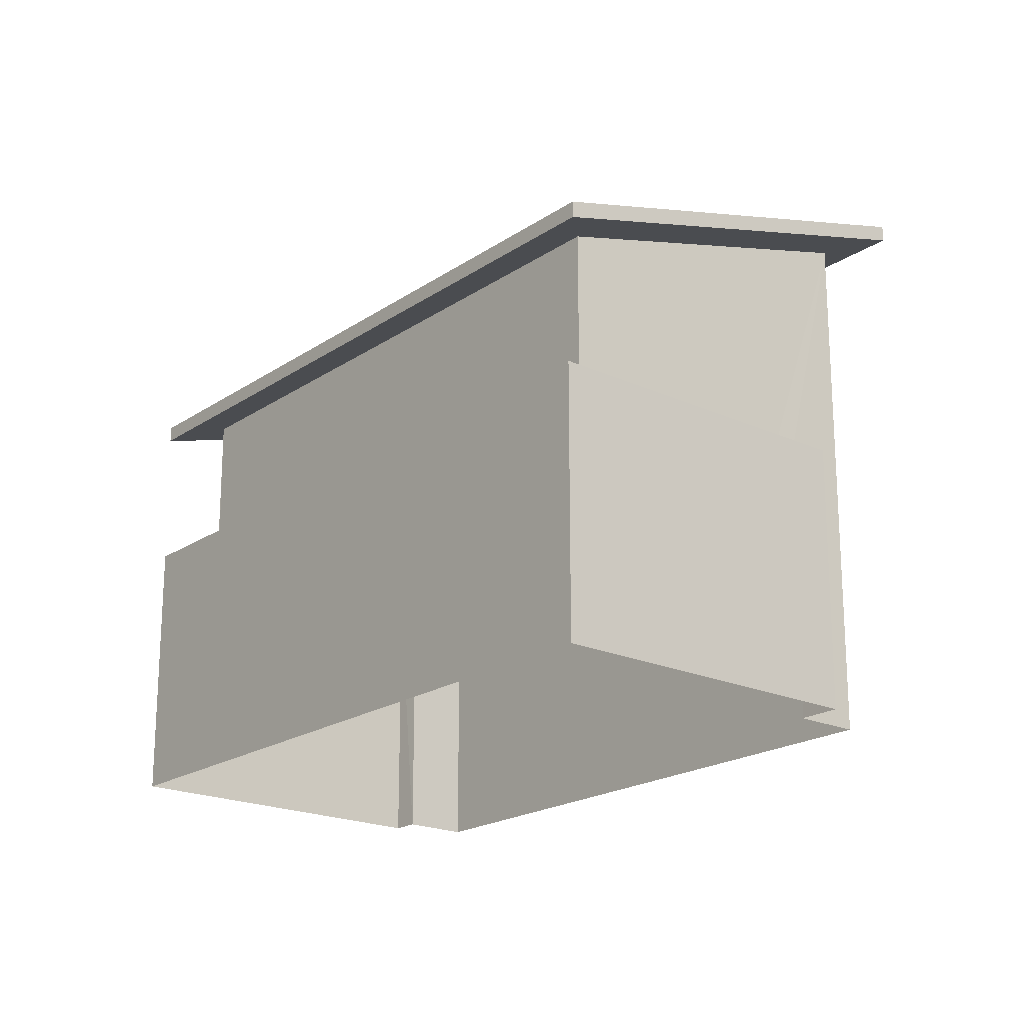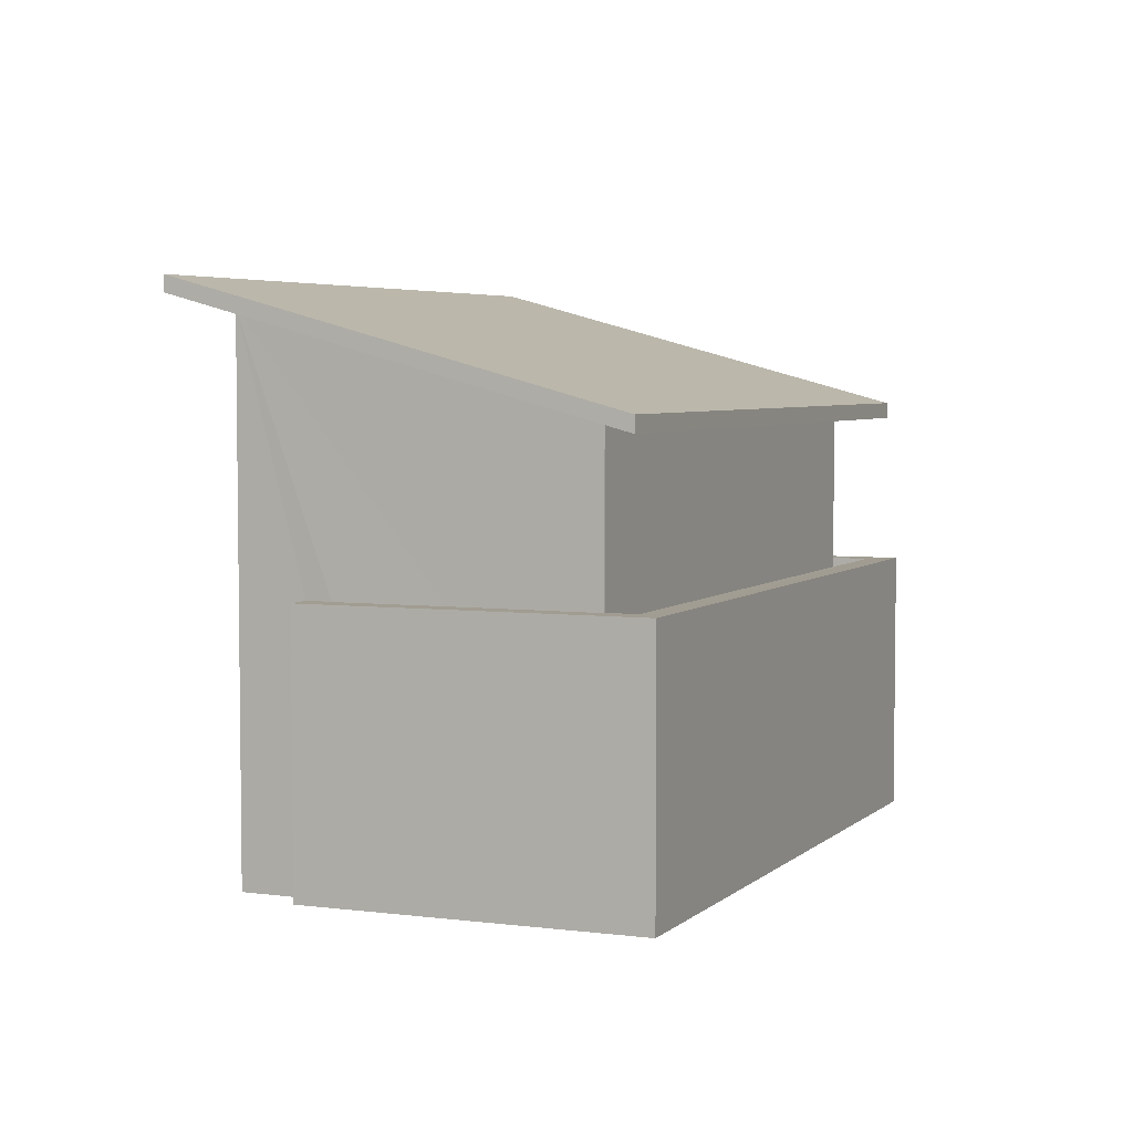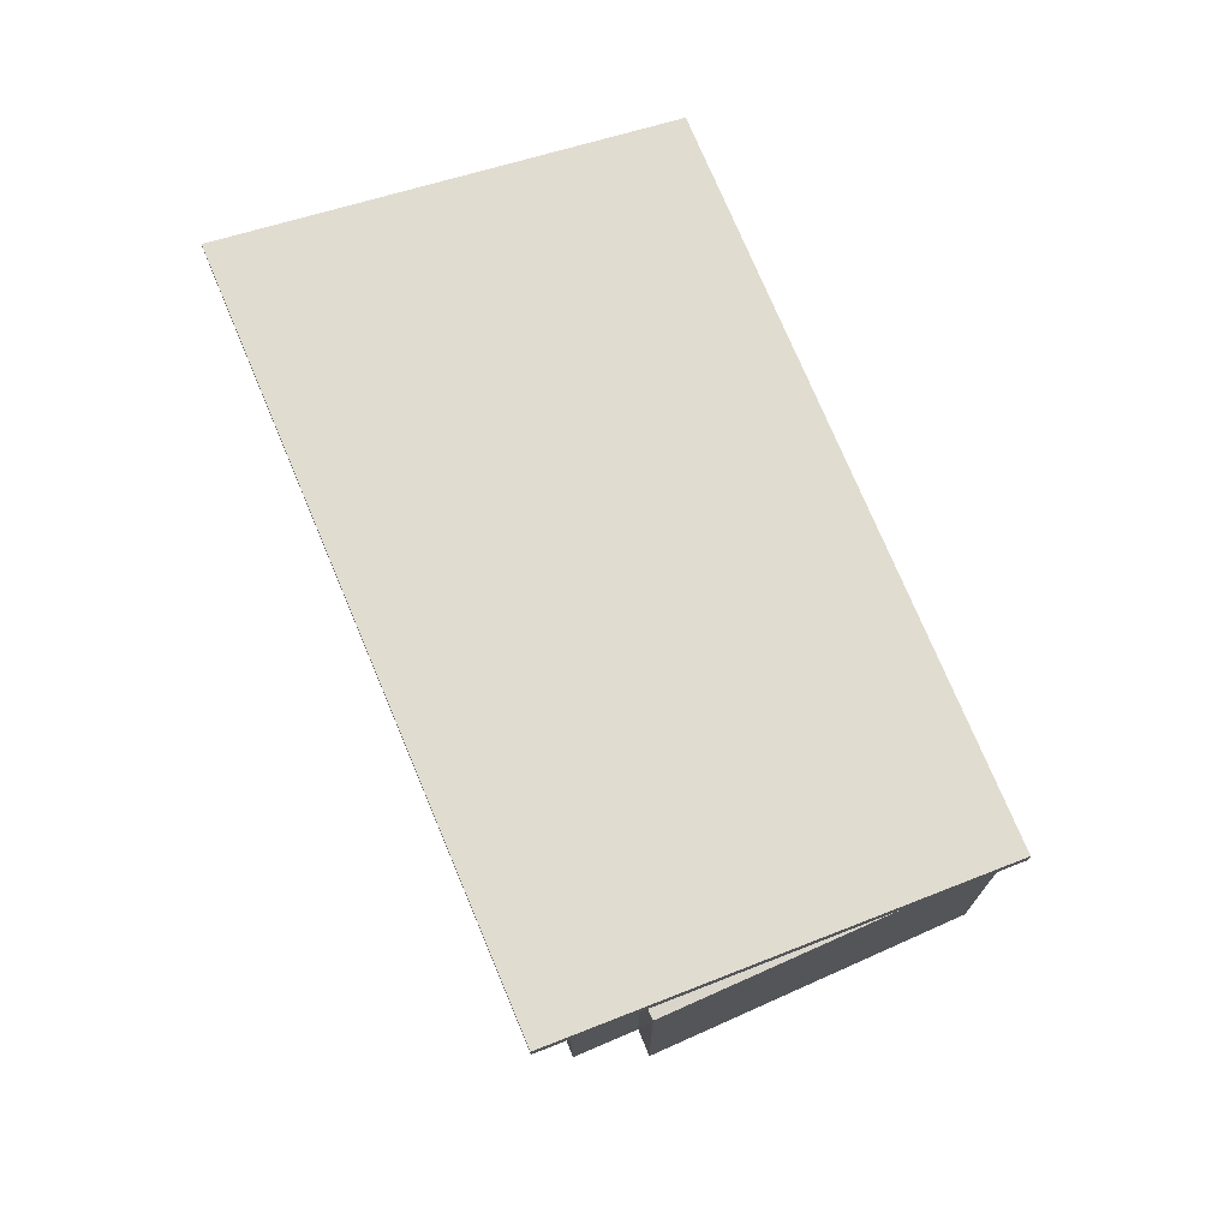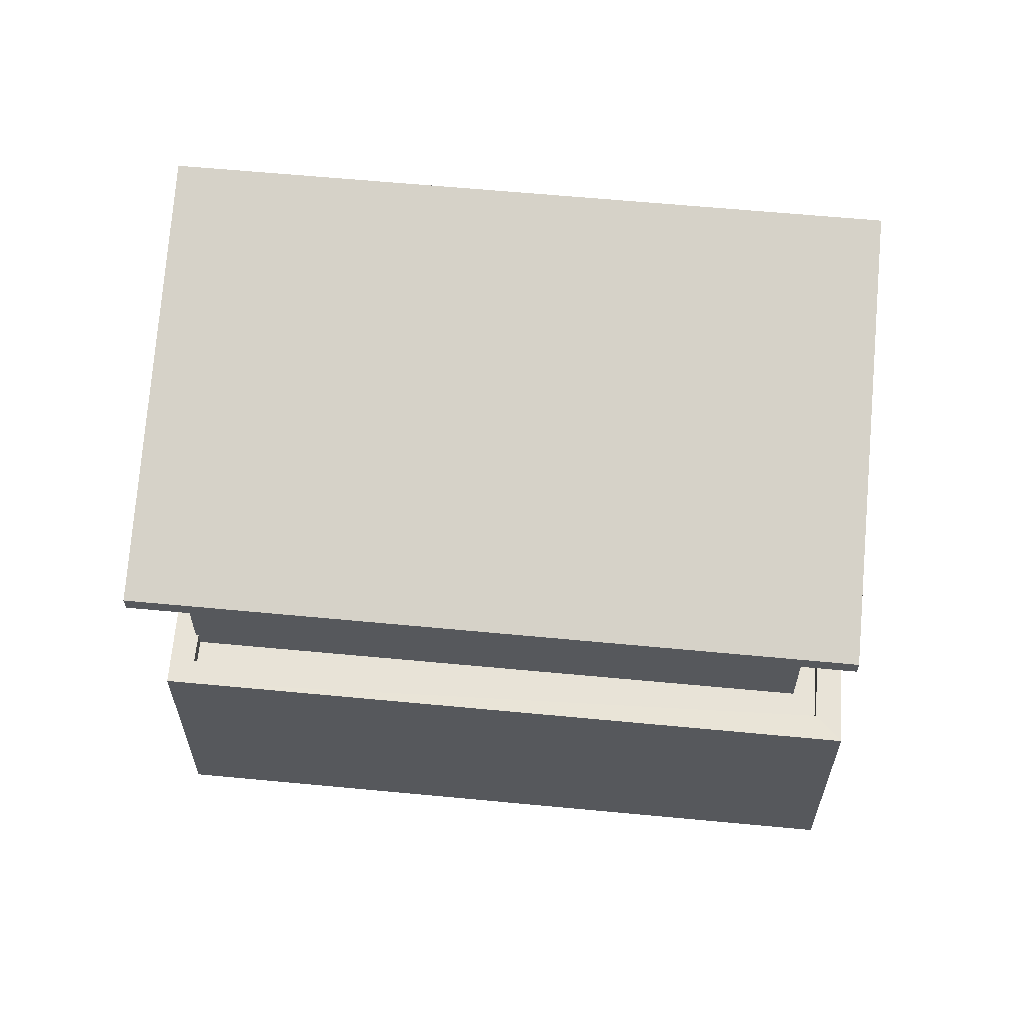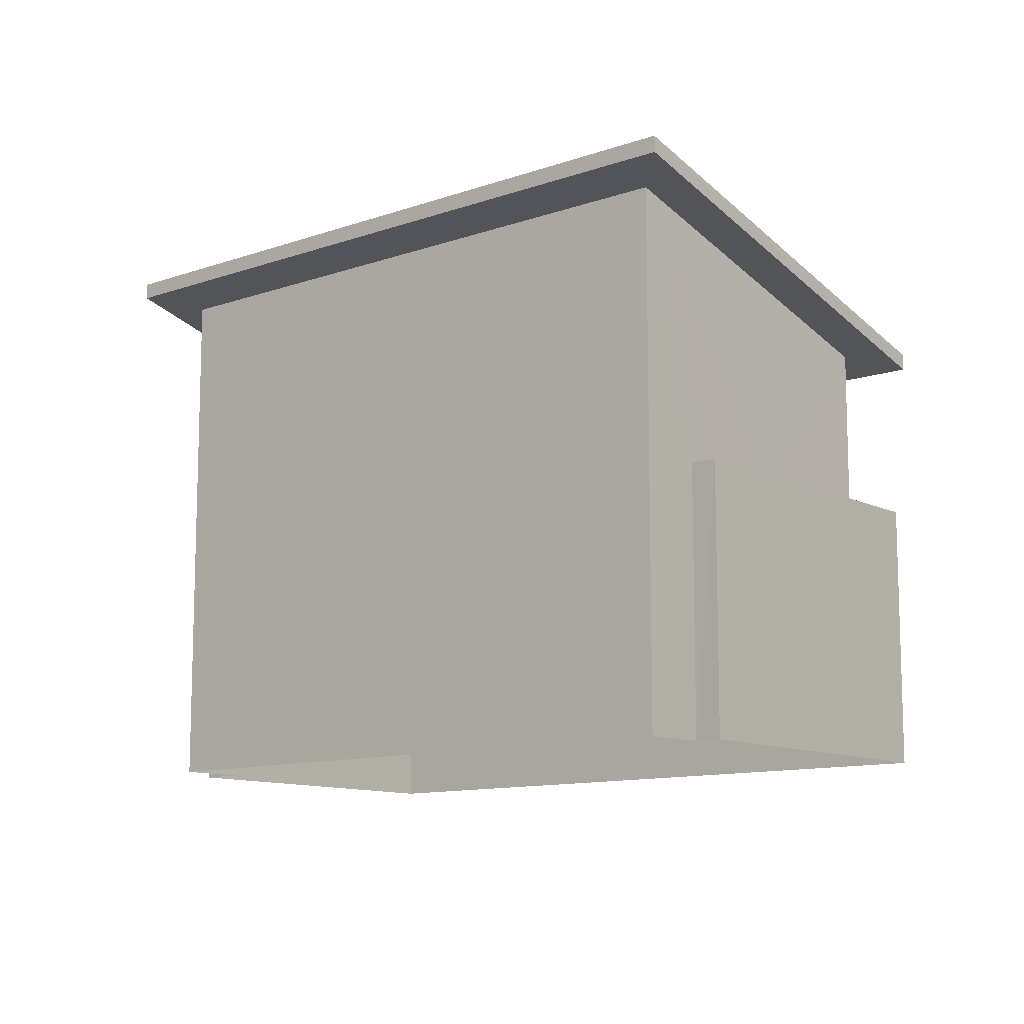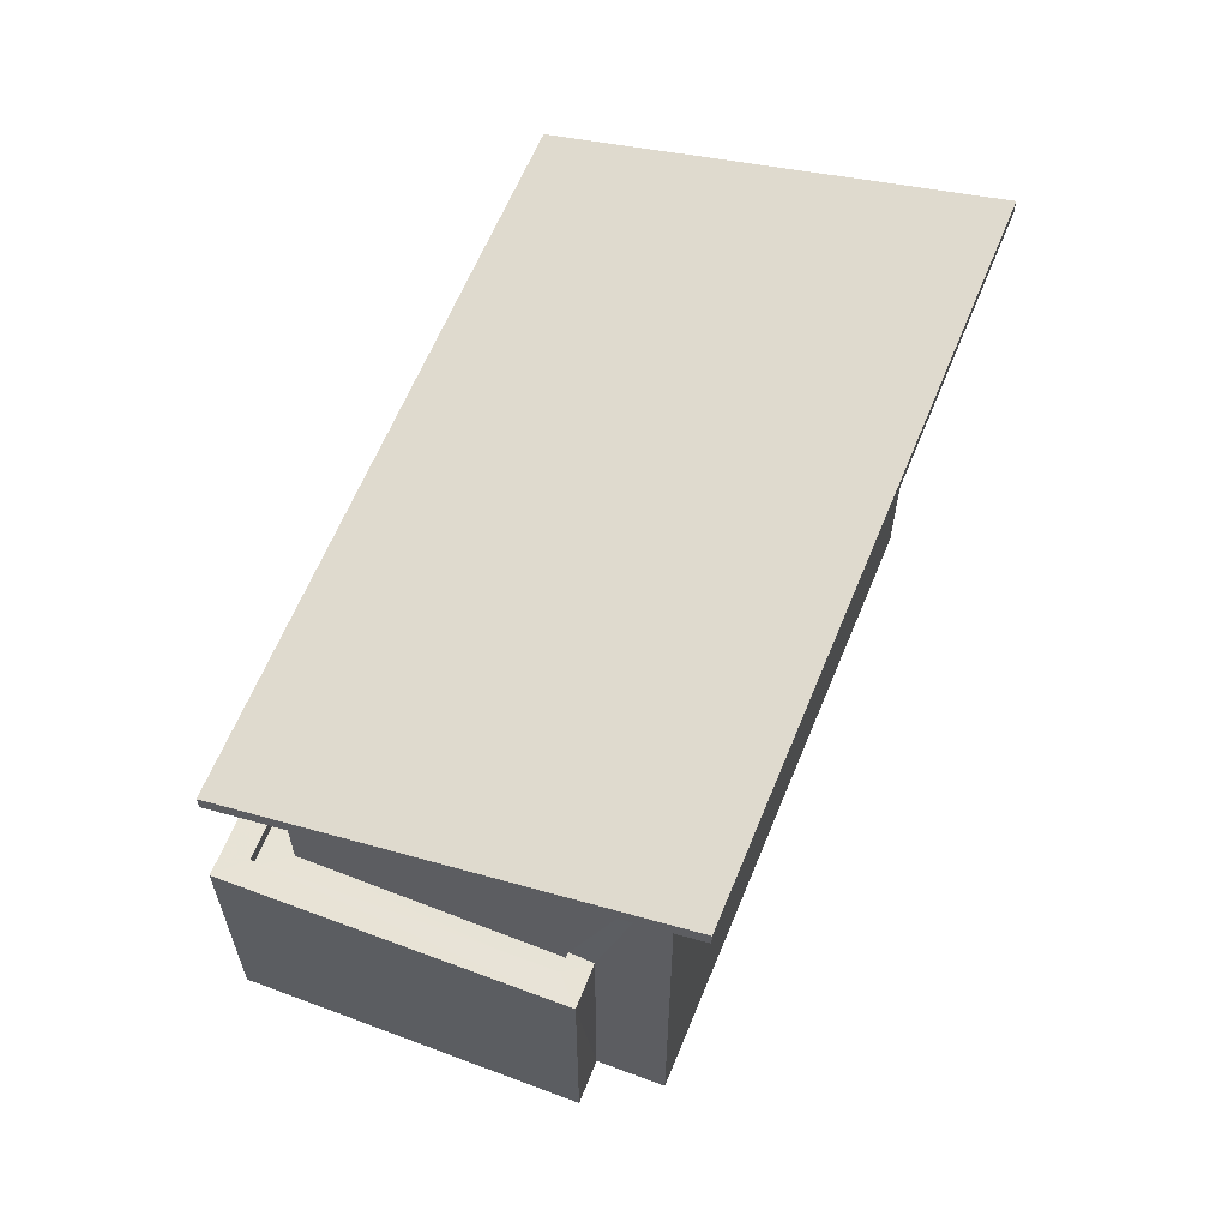
<metadata>
{"format":"obj","ext":"obj","renderer":"f3d","projection":"perspective","resolution":1024,"background":"white","views":[{"elev":-20.0,"azim":78.0,"up":"+Z"},{"elev":4.6,"azim":-39.3,"up":"+Z"},{"elev":74.1,"azim":-85.6,"up":"+Z"},{"elev":61.8,"azim":32.6,"up":"+Z"},{"elev":-11.2,"azim":-112.2,"up":"+Z"},{"elev":62.6,"azim":139.3,"up":"+Z"}]}
</metadata>
<code>
v -8.828e+04 -1.006e+05 2.451
v -8.828e+04 -1.006e+05 2.451
v -8.828e+04 -1.006e+05 2.451
v -8.828e+04 -1.006e+05 2.451
v -8.828e+04 -1.006e+05 2.453
v -8.828e+04 -1.006e+05 2.451
v -8.827e+04 -1.006e+05 2.451
v -8.827e+04 -1.006e+05 2.452
v -8.828e+04 -1.006e+05 8.983
v -8.828e+04 -1.006e+05 10.66
v -8.828e+04 -1.006e+05 9.171
v -8.829e+04 -1.006e+05 10.85
v -8.828e+04 -1.006e+05 10.85
v -8.828e+04 -1.006e+05 10.66
v -8.827e+04 -1.006e+05 9.171
v -8.827e+04 -1.006e+05 8.982
v -8.827e+04 -1.006e+05 6.368
v -8.827e+04 -1.006e+05 6.369
v -8.827e+04 -1.006e+05 6.369
v -8.828e+04 -1.006e+05 6.37
v -8.827e+04 -1.006e+05 6.368
v -8.828e+04 -1.006e+05 6.369
v -8.828e+04 -1.006e+05 6.618
v -8.828e+04 -1.006e+05 6.62
v -8.828e+04 -1.006e+05 6.619
v -8.828e+04 -1.006e+05 6.619
v -8.828e+04 -1.006e+05 6.618
v -8.827e+04 -1.006e+05 6.619
v -8.827e+04 -1.006e+05 6.619
v -8.827e+04 -1.006e+05 6.618
v -8.828e+04 -1.006e+05 6.619
v -8.828e+04 -1.006e+05 6.618
v -8.827e+04 -1.006e+05 6.618
v -8.827e+04 -1.006e+05 6.618
v -8.828e+04 -1.006e+05 6.62
v -8.828e+04 -1.006e+05 6.619
v -8.828e+04 -1.006e+05 6.619
v -8.828e+04 -1.006e+05 6.369
v -8.828e+04 -1.006e+05 6.369
v -8.828e+04 -1.006e+05 6.369
v -8.828e+04 -1.006e+05 9.233
v -8.828e+04 -1.006e+05 11.1
v -8.829e+04 -1.006e+05 11.1
v -8.827e+04 -1.006e+05 9.232
f 1 2 3
f 4 3 5
f 6 7 8
f 2 6 3
f 5 6 8
f 3 6 5
f 9 10 11
f 9 12 10
f 13 14 10
f 12 13 10
f 13 15 14
f 13 16 15
f 9 11 15
f 16 9 15
f 17 18 19
f 19 18 20
f 17 21 18
f 20 18 22
f 23 24 25
f 23 26 27
f 24 28 29
f 29 28 30
f 27 26 31
f 32 33 30
f 34 33 32
f 26 23 25
f 33 29 30
f 35 24 29
f 36 35 37
f 25 24 36
f 24 35 36
f 38 39 40
f 41 42 43
f 41 44 42
f 22 35 20
f 22 37 35
f 34 17 33
f 34 21 17
f 19 33 17
f 19 29 33
f 29 19 20
f 35 29 20
f 25 40 26
f 25 38 40
f 39 26 40
f 39 31 26
f 6 30 7
f 6 32 30
f 30 28 8
f 7 30 8
f 28 24 5
f 8 28 5
f 5 23 4
f 5 24 23
f 3 4 23
f 27 3 23
f 34 15 18
f 15 34 14
f 14 32 2
f 18 21 34
f 2 32 6
f 34 32 14
f 10 2 1
f 10 14 2
f 3 27 1
f 36 11 25
f 38 25 31
f 39 38 31
f 1 27 10
f 25 11 10
f 27 31 10
f 31 25 10
f 22 18 37
f 36 37 11
f 11 37 15
f 37 18 15
f 41 12 9
f 41 43 12
f 43 13 12
f 43 42 13
f 44 16 13
f 42 44 13
f 41 9 16
f 44 41 16

</code>
